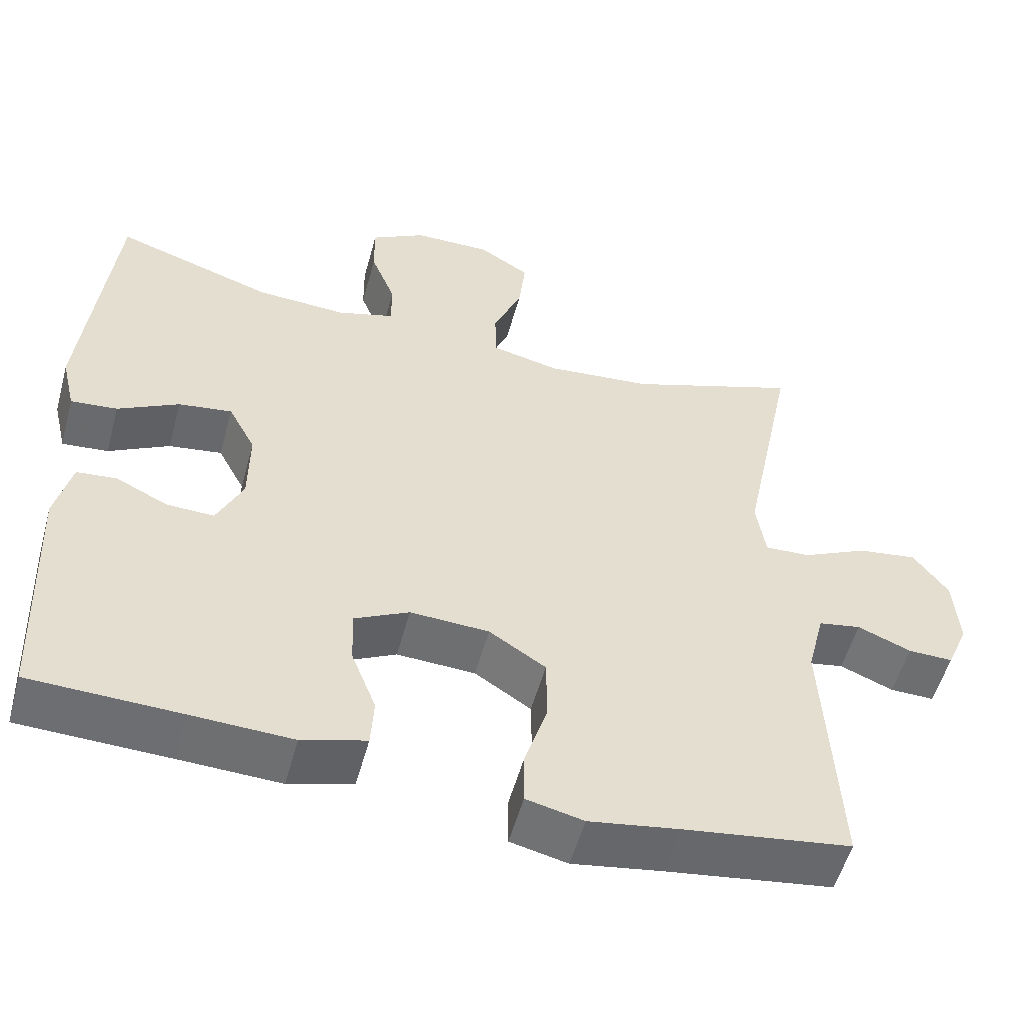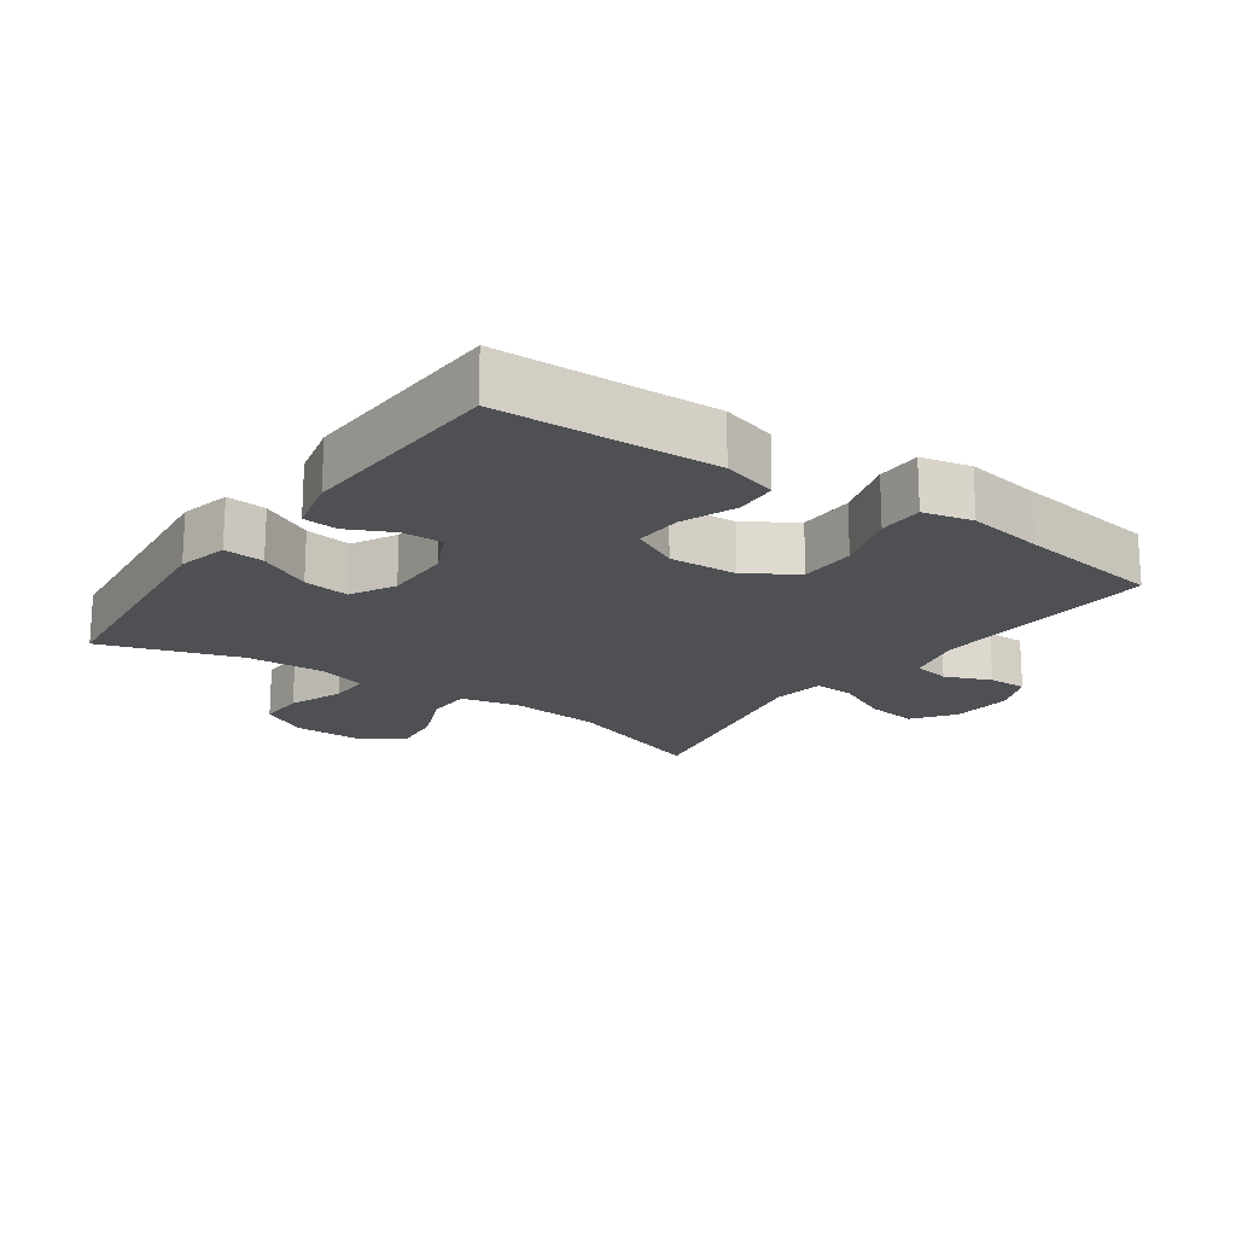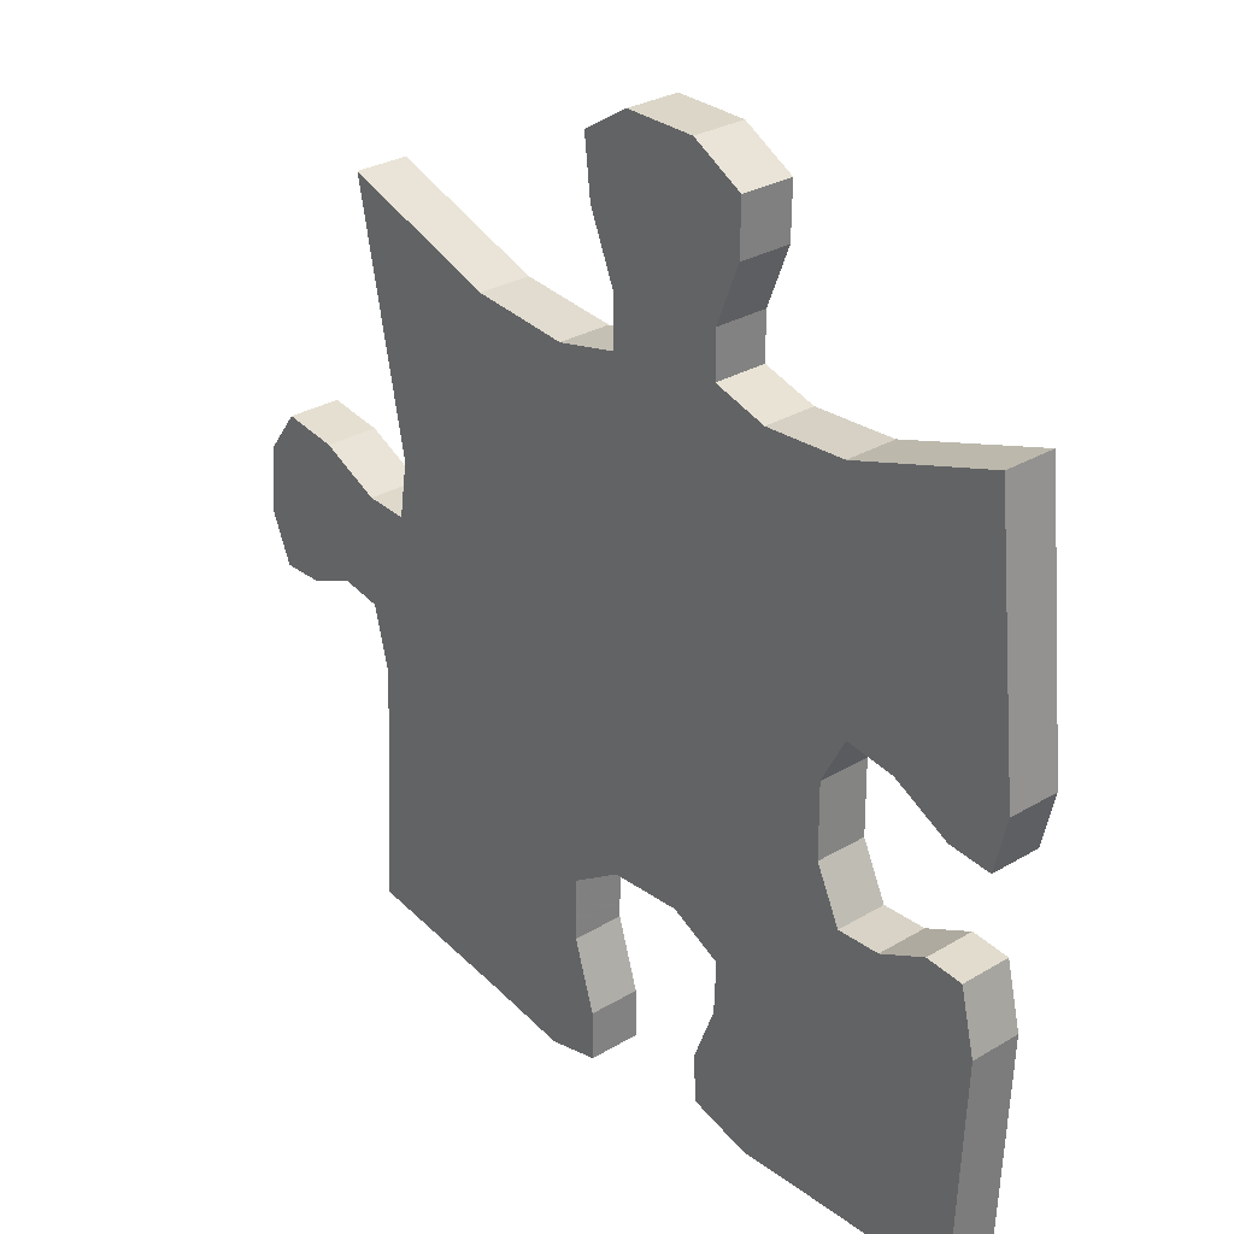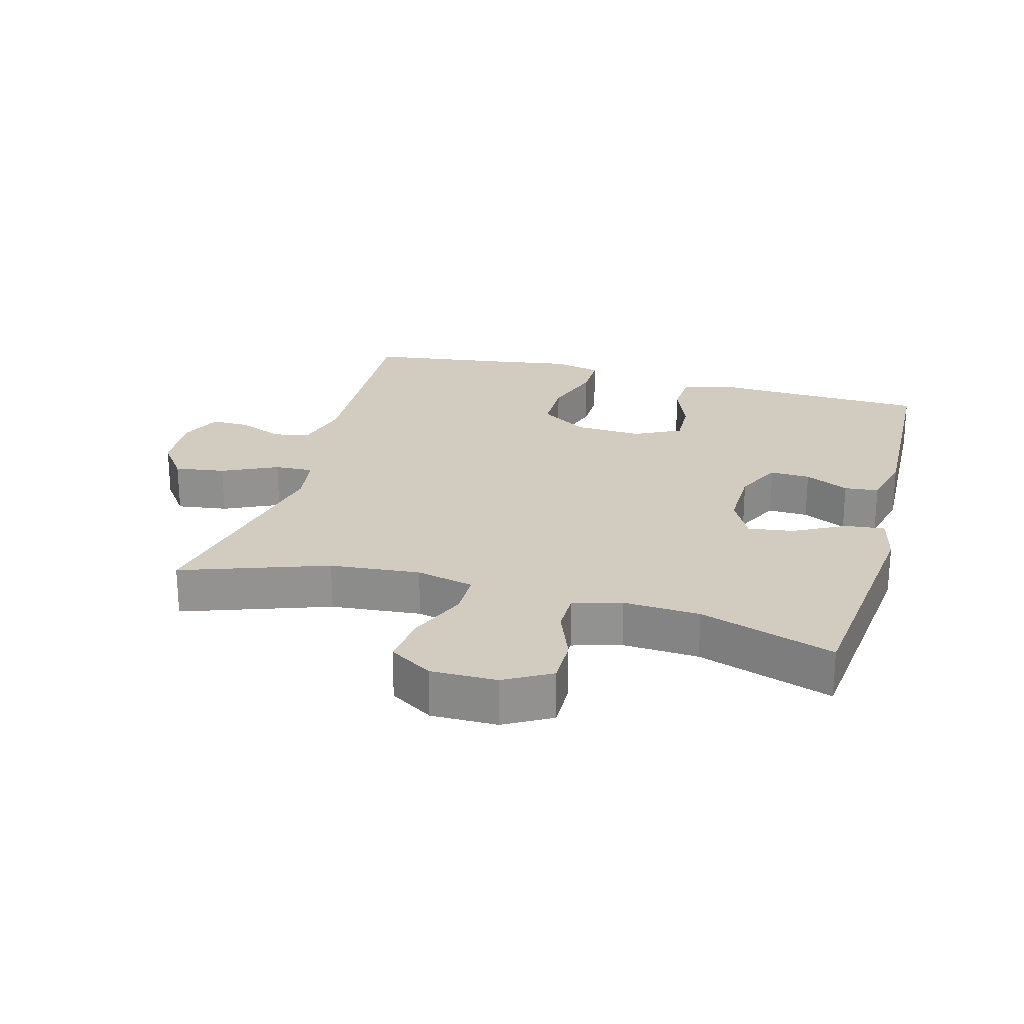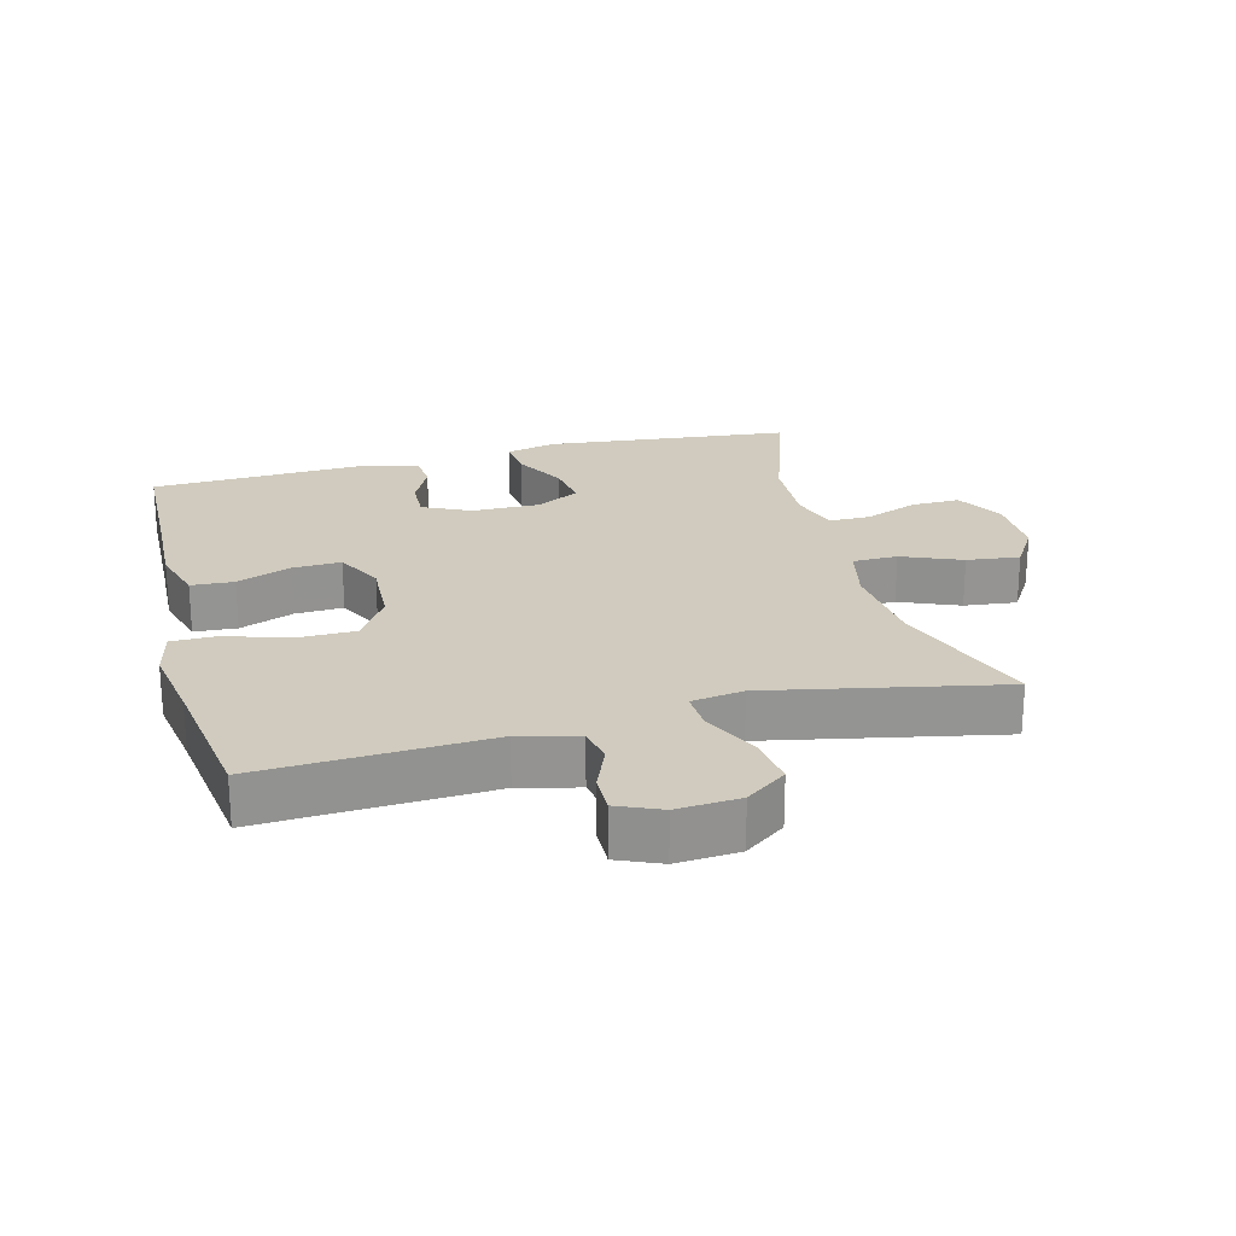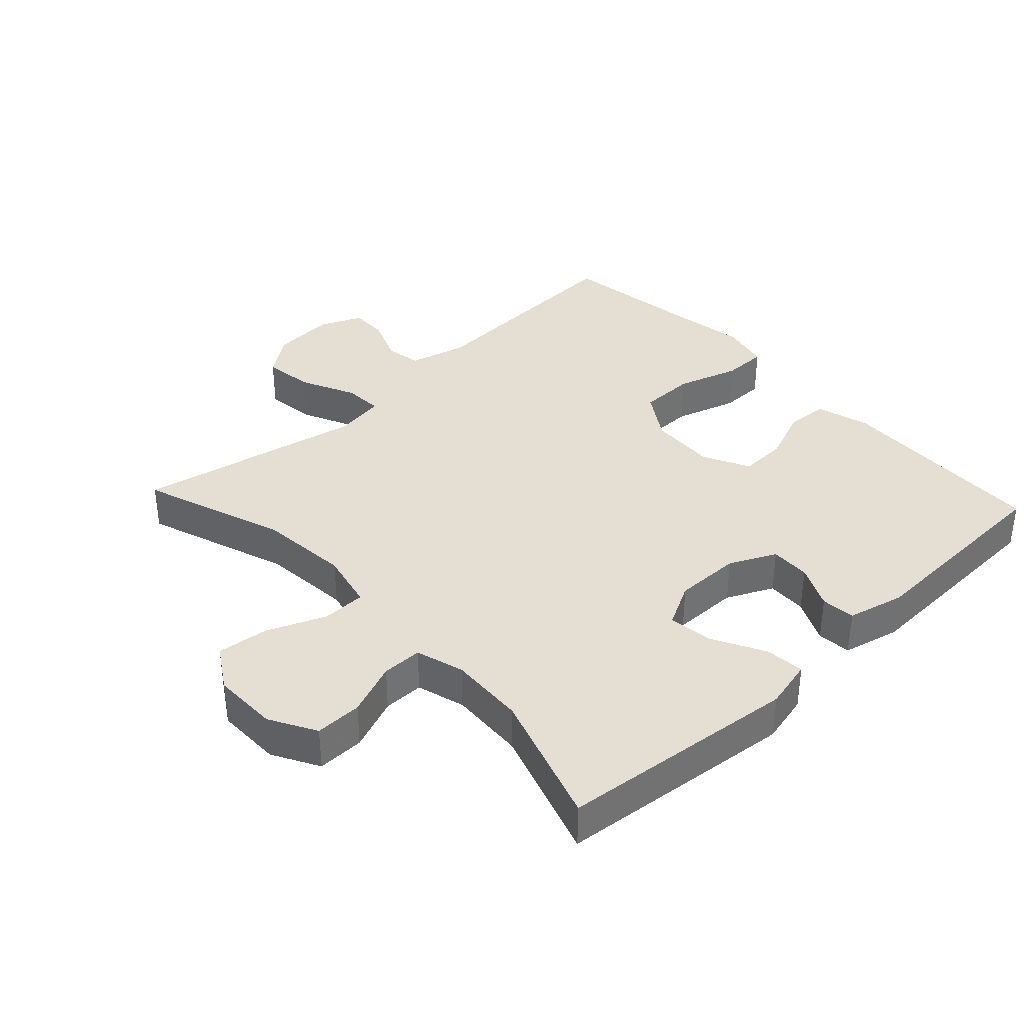
<metadata>
{"format":"obj","ext":"obj","renderer":"f3d","projection":"perspective","resolution":1024,"background":"white","views":[{"elev":-54.1,"azim":164.8,"up":"+Z"},{"elev":-18.6,"azim":144.8,"up":"+Y"},{"elev":29.7,"azim":49.0,"up":"+Z"},{"elev":23.9,"azim":15.5,"up":"+Y"},{"elev":23.3,"azim":-104.6,"up":"+Y"},{"elev":37.1,"azim":47.1,"up":"+Y"}]}
</metadata>
<code>
v 0.5 0.07 0.5
v 0.538 0.07 0.134
v 0.52 0.07 0.058
v 0.46 0.07 0.064
v 0.381 0.07 0.106
v 0.312 0.07 0.116
v 0.277 0.07 0.05
v 0.278 0.07 -0.051
v 0.312 0.07 -0.122
v 0.373 0.07 -0.12
v 0.44 0.07 -0.088
v 0.492 0.07 -0.093
v 0.513 0.07 -0.18
v 0.5 0.07 -0.5
v 0.306 0.07 -0.506
v 0.176 0.07 -0.511
v 0.093 0.07 -0.487
v 0.089 0.07 -0.423
v 0.121 0.07 -0.341
v 0.124 0.07 -0.269
v 0.053 0.07 -0.233
v -0.049 0.07 -0.238
v -0.122 0.07 -0.285
v -0.123 0.07 -0.37
v -0.093 0.07 -0.465
v -0.093 0.07 -0.533
v -0.167 0.07 -0.55
v -0.283 0.07 -0.531
v -0.5 0.07 -0.5
v -0.482 0.07 -0.159
v -0.504 0.07 -0.071
v -0.559 0.07 -0.061
v -0.628 0.07 -0.089
v -0.686 0.07 -0.09
v -0.714 0.07 -0.025
v -0.707 0.07 0.069
v -0.662 0.07 0.13
v -0.585 0.07 0.119
v -0.501 0.07 0.079
v -0.442 0.07 0.076
v -0.43 0.07 0.154
v -0.5 0.07 0.5
v -0.279 0.07 0.422
v -0.142 0.07 0.409
v -0.054 0.07 0.429
v -0.053 0.07 0.496
v -0.09 0.07 0.585
v -0.099 0.07 0.664
v -0.033 0.07 0.705
v 0.067 0.07 0.704
v 0.138 0.07 0.664
v 0.137 0.07 0.592
v 0.105 0.07 0.511
v 0.105 0.07 0.449
v 0.179 0.07 0.427
v 0.295 0.07 0.433
v 0.5 0 0.5
v 0.538 0 0.134
v 0.52 0 0.058
v 0.46 0 0.064
v 0.381 0 0.106
v 0.312 0 0.116
v 0.277 0 0.05
v 0.278 0 -0.051
v 0.312 0 -0.122
v 0.373 0 -0.12
v 0.44 0 -0.088
v 0.492 0 -0.093
v 0.513 0 -0.18
v 0.5 0 -0.5
v 0.306 0 -0.506
v 0.176 0 -0.511
v 0.093 0 -0.487
v 0.089 0 -0.423
v 0.121 0 -0.341
v 0.124 0 -0.269
v 0.053 0 -0.233
v -0.049 0 -0.238
v -0.122 0 -0.285
v -0.123 0 -0.37
v -0.093 0 -0.465
v -0.093 0 -0.533
v -0.167 0 -0.55
v -0.283 0 -0.531
v -0.5 0 -0.5
v -0.482 0 -0.159
v -0.504 0 -0.071
v -0.559 0 -0.061
v -0.628 0 -0.089
v -0.686 0 -0.09
v -0.714 0 -0.025
v -0.707 0 0.069
v -0.662 0 0.13
v -0.585 0 0.119
v -0.501 0 0.079
v -0.442 0 0.076
v -0.43 0 0.154
v -0.5 0 0.5
v -0.279 0 0.422
v -0.142 0 0.409
v -0.054 0 0.429
v -0.053 0 0.496
v -0.09 0 0.585
v -0.099 0 0.664
v -0.033 0 0.705
v 0.067 0 0.704
v 0.138 0 0.664
v 0.137 0 0.592
v 0.105 0 0.511
v 0.105 0 0.449
v 0.179 0 0.427
v 0.295 0 0.433
f 50 51 52 53
f 50 53 54
f 49 50 54
f 46 47 48 49
f 45 46 49 54
f 44 45 54 55
f 41 42 43
f 40 41 43 44
f 36 37 38 39
f 36 39 40
f 35 36 40
f 32 33 34 35
f 31 32 35 40
f 30 31 40 44
f 28 29 30 44
f 24 25 26 27
f 23 24 27 28
f 16 17 18 19
f 15 16 19 20
f 14 15 20
f 13 14 20
f 10 11 12 13
f 9 10 13 20
f 8 9 20 21
f 2 3 4 5
f 56 1 2 5
f 56 5 6
f 55 56 6 7
f 23 28 44 55
f 22 23 55 7
f 7 8 21 22
f 109 108 107 106
f 110 109 106
f 110 106 105
f 105 104 103 102
f 110 105 102 101
f 111 110 101 100
f 99 98 97
f 100 99 97 96
f 95 94 93 92
f 96 95 92
f 96 92 91
f 91 90 89 88
f 96 91 88 87
f 100 96 87 86
f 100 86 85 84
f 83 82 81 80
f 84 83 80 79
f 75 74 73 72
f 76 75 72 71
f 76 71 70
f 76 70 69
f 69 68 67 66
f 76 69 66 65
f 77 76 65 64
f 61 60 59 58
f 61 58 57 112
f 62 61 112
f 63 62 112 111
f 111 100 84 79
f 63 111 79 78
f 78 77 64 63
f 1 57 58 2
f 2 58 59 3
f 3 59 60 4
f 4 60 61 5
f 5 61 62 6
f 6 62 63 7
f 7 63 64 8
f 8 64 65 9
f 9 65 66 10
f 10 66 67 11
f 11 67 68 12
f 12 68 69 13
f 13 69 70 14
f 14 70 71 15
f 15 71 72 16
f 16 72 73 17
f 17 73 74 18
f 18 74 75 19
f 19 75 76 20
f 20 76 77 21
f 21 77 78 22
f 22 78 79 23
f 23 79 80 24
f 24 80 81 25
f 25 81 82 26
f 26 82 83 27
f 27 83 84 28
f 28 84 85 29
f 29 85 86 30
f 30 86 87 31
f 31 87 88 32
f 32 88 89 33
f 33 89 90 34
f 34 90 91 35
f 35 91 92 36
f 36 92 93 37
f 37 93 94 38
f 38 94 95 39
f 39 95 96 40
f 40 96 97 41
f 41 97 98 42
f 42 98 99 43
f 43 99 100 44
f 44 100 101 45
f 45 101 102 46
f 46 102 103 47
f 47 103 104 48
f 48 104 105 49
f 49 105 106 50
f 50 106 107 51
f 51 107 108 52
f 52 108 109 53
f 53 109 110 54
f 54 110 111 55
f 55 111 112 56
f 56 112 57 1

</code>
